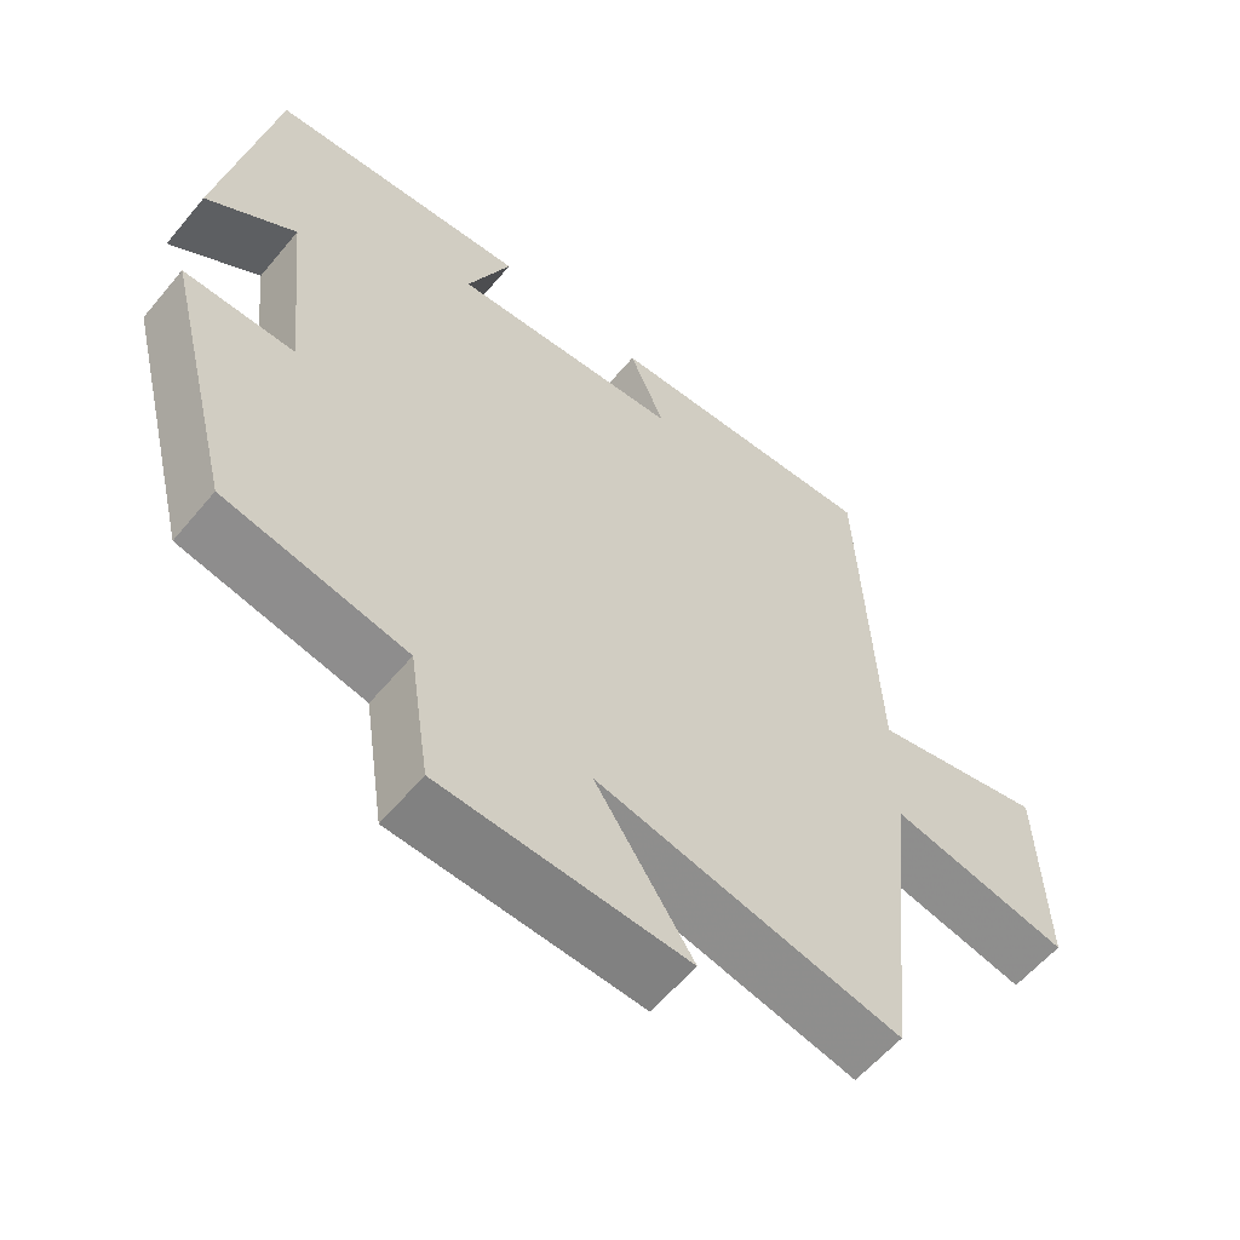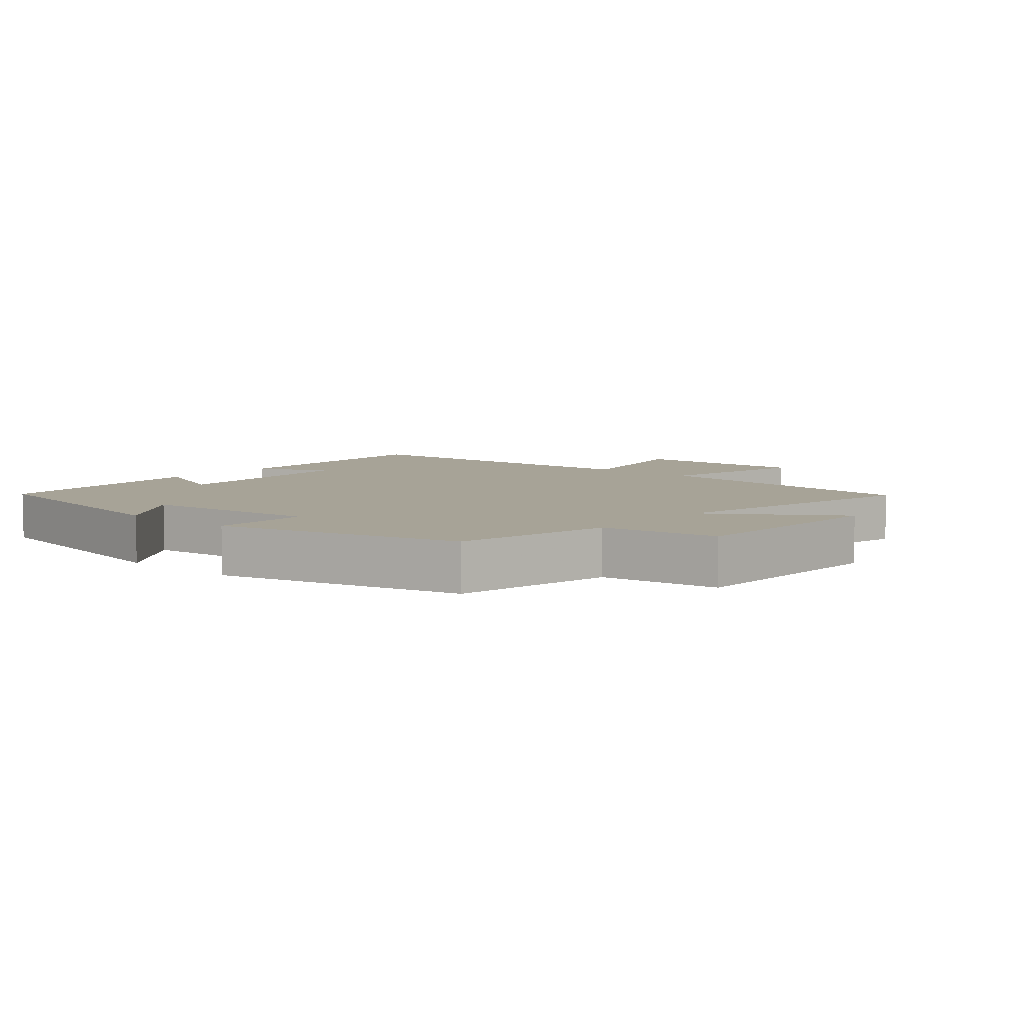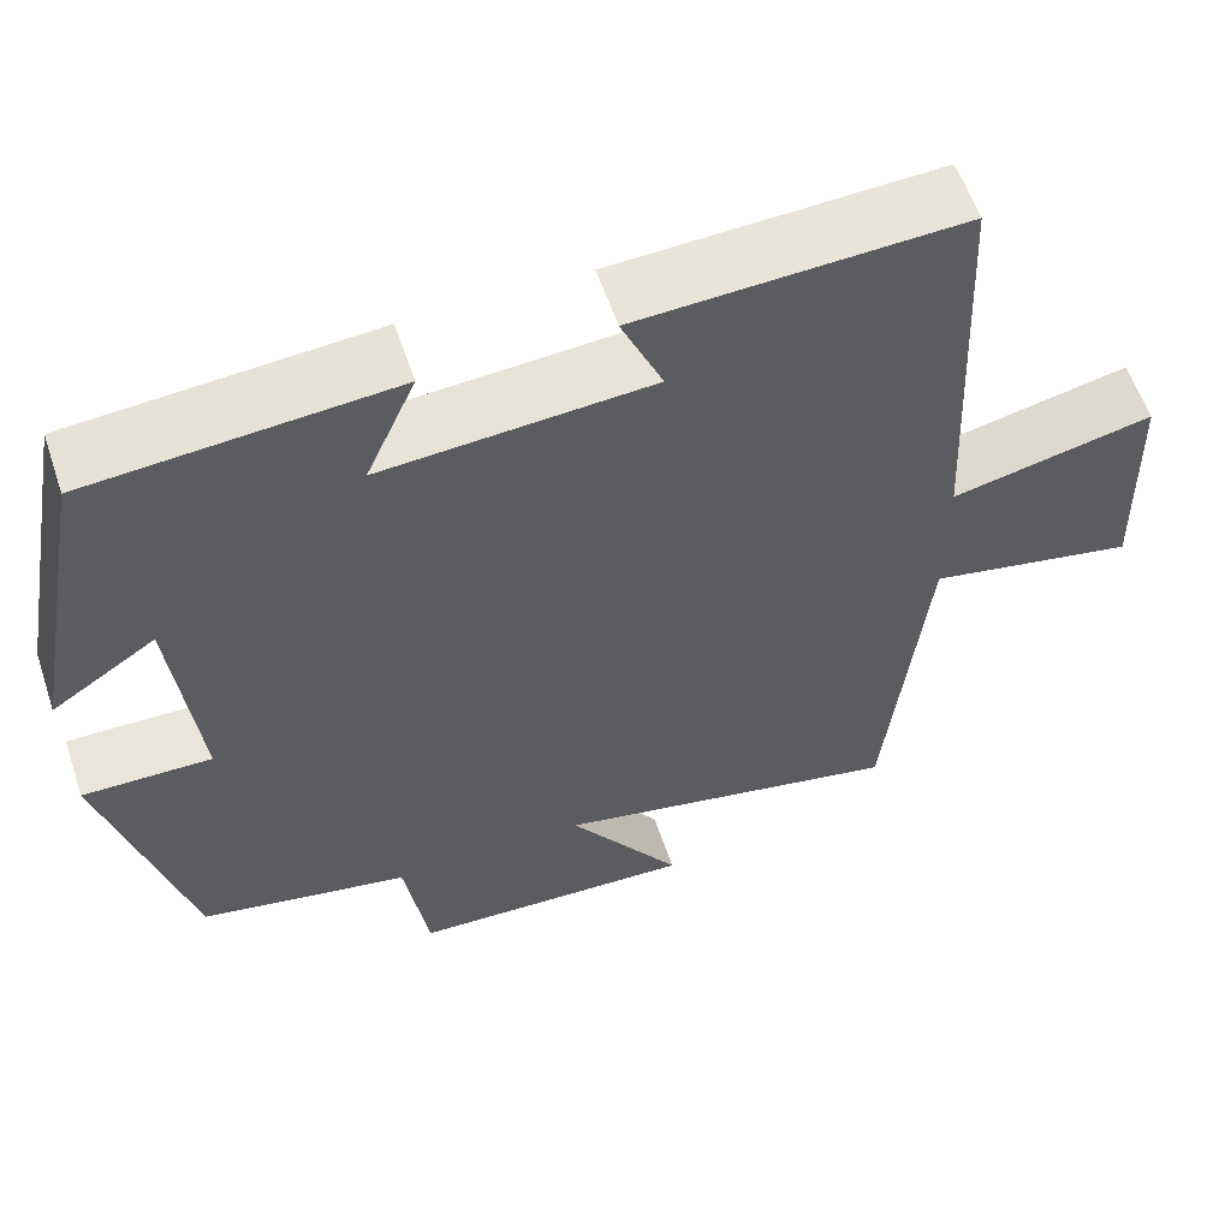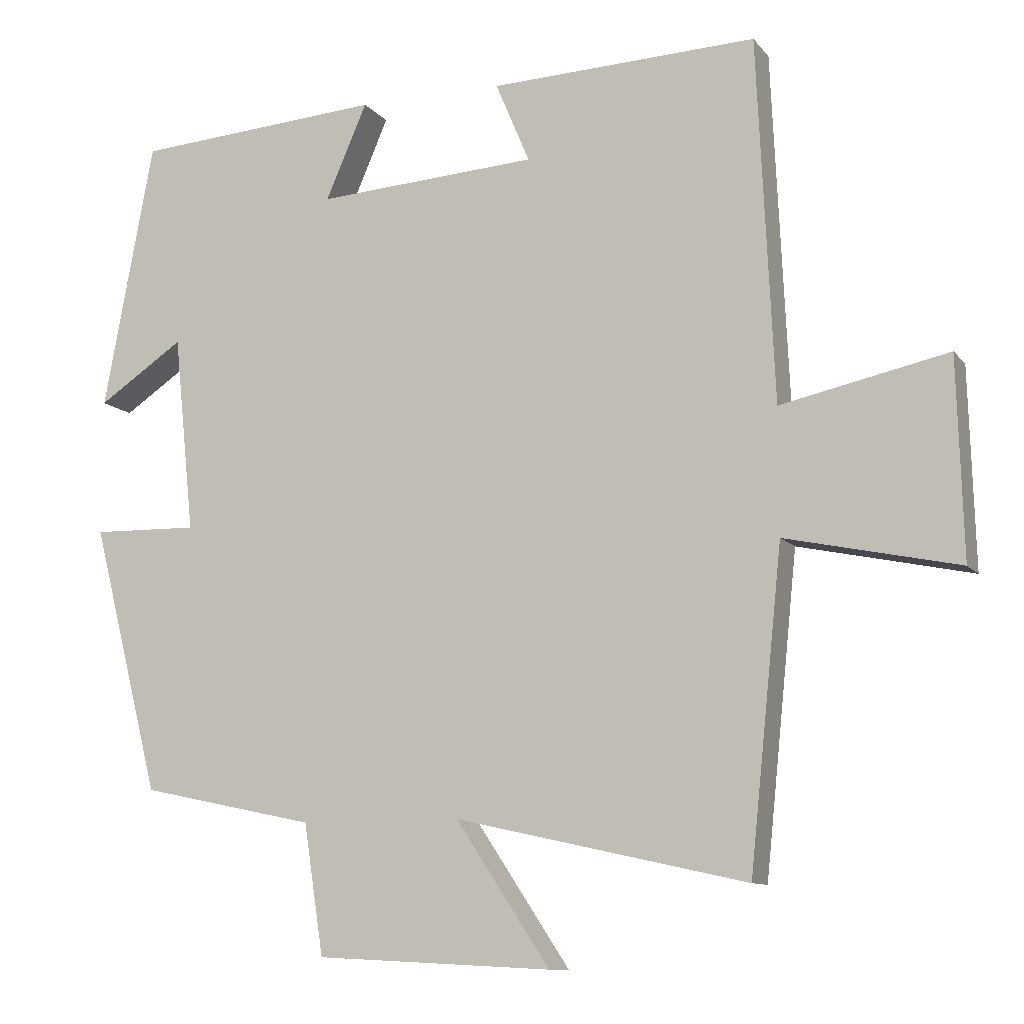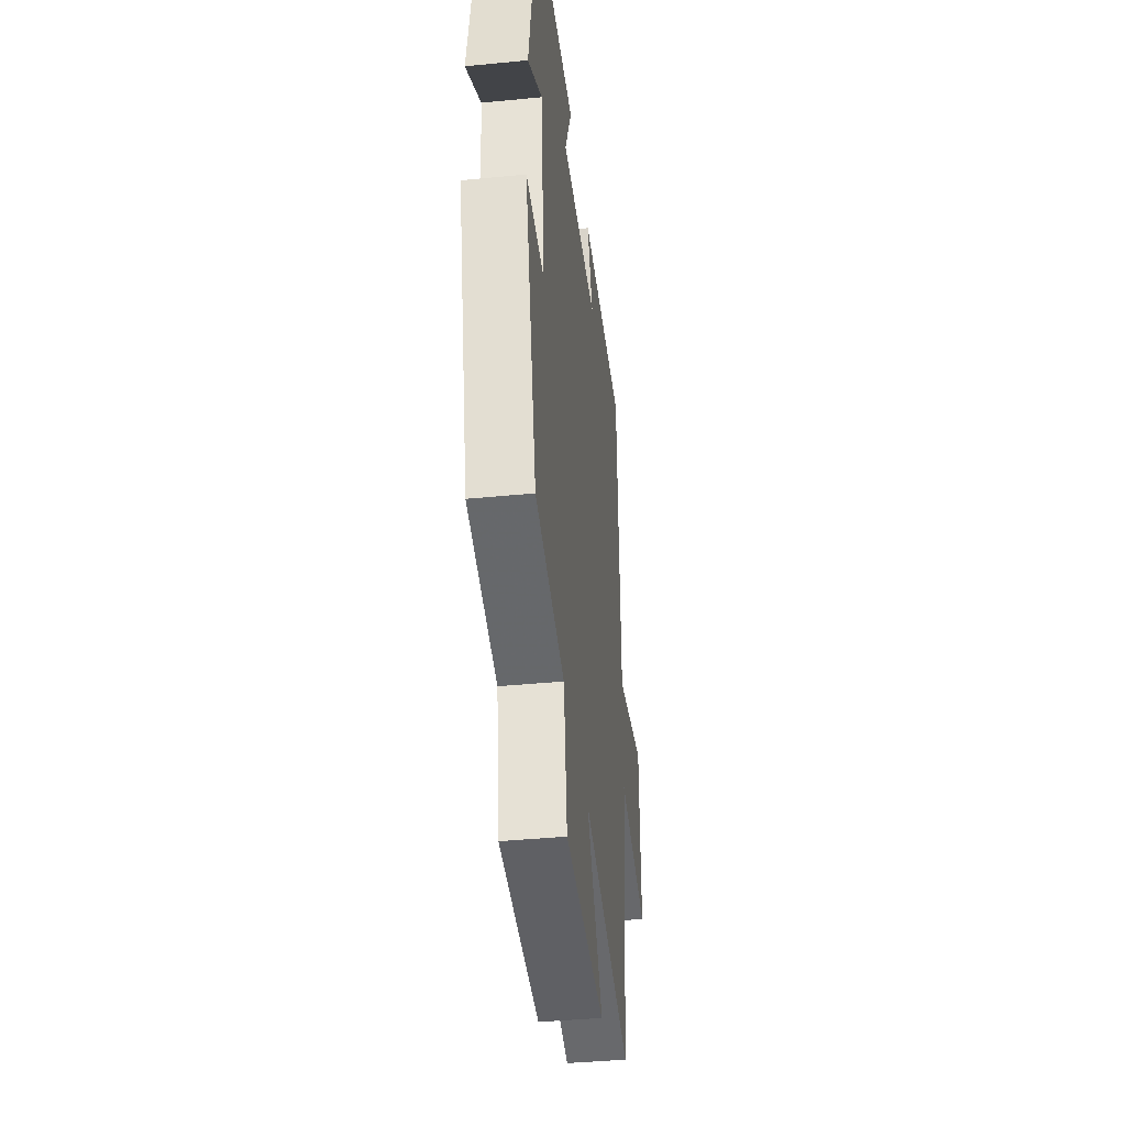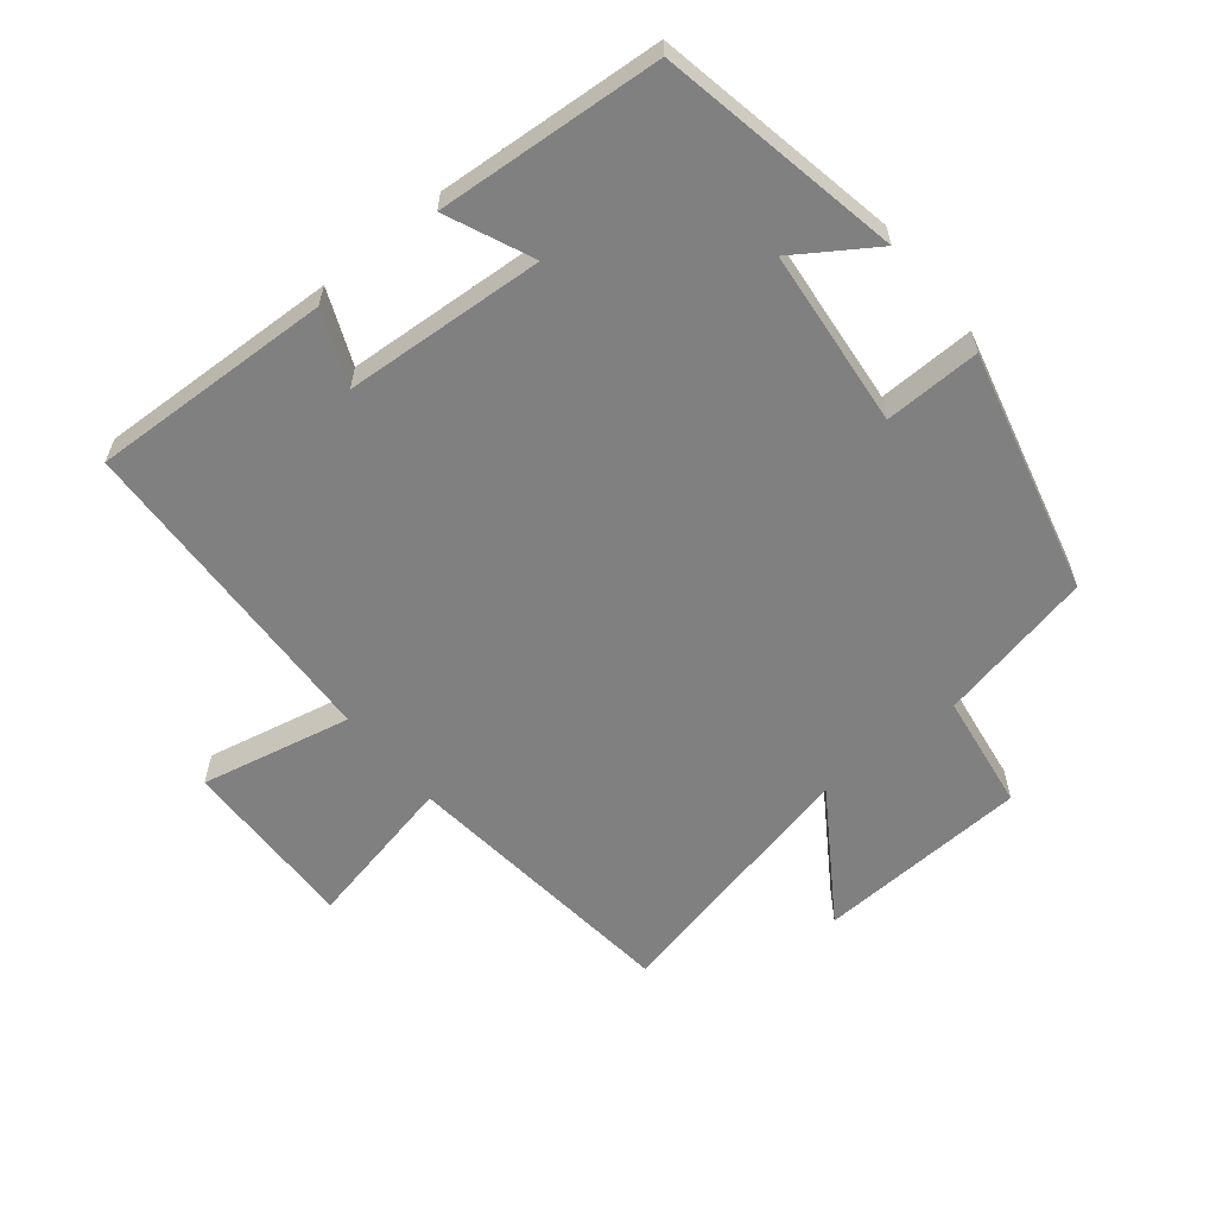
<metadata>
{"format":"obj","ext":"obj","renderer":"f3d","projection":"perspective","resolution":1024,"background":"white","views":[{"elev":-58.8,"azim":140.5,"up":"+Z"},{"elev":6.7,"azim":130.6,"up":"+Y"},{"elev":59.0,"azim":161.4,"up":"+Z"},{"elev":-10.3,"azim":-157.8,"up":"+Z"},{"elev":-40.7,"azim":96.8,"up":"+Z"},{"elev":-60.0,"azim":39.3,"up":"+Y"}]}
</metadata>
<code>
v 0.406 0.07 -0.45
v 0.167 0.07 -0.5
v 0.14 0.07 -0.678
v -0.184 0.07 -0.694
v -0.055 0.07 -0.5
v -0.455 0.07 -0.588
v -0.5 0.07 -0.155
v -0.737 0.07 -0.205
v -0.729 0.07 0.067
v -0.5 0.07 0.017
v -0.477 0.07 0.515
v -0.11 0.07 0.5
v -0.157 0.07 0.389
v 0.147 0.07 0.369
v 0.09 0.07 0.5
v 0.431 0.07 0.475
v 0.5 0.07 0.106
v 0.382 0.07 0.185
v 0.354 0.07 -0.085
v 0.5 0.07 -0.082
v 0.406 0 -0.45
v 0.167 0 -0.5
v 0.14 0 -0.678
v -0.184 0 -0.694
v -0.055 0 -0.5
v -0.455 0 -0.588
v -0.5 0 -0.155
v -0.737 0 -0.205
v -0.729 0 0.067
v -0.5 0 0.017
v -0.477 0 0.515
v -0.11 0 0.5
v -0.157 0 0.389
v 0.147 0 0.369
v 0.09 0 0.5
v 0.431 0 0.475
v 0.5 0 0.106
v 0.382 0 0.185
v 0.354 0 -0.085
v 0.5 0 -0.082
f 19 20 1 2
f 18 19 2
f 15 16 17 18
f 14 15 18
f 13 14 18 2
f 10 11 12 13
f 10 13 2 3
f 7 8 9 10
f 5 6 7 10
f 5 10 3
f 3 4 5
f 22 21 40 39
f 22 39 38
f 38 37 36 35
f 38 35 34
f 22 38 34 33
f 33 32 31 30
f 23 22 33 30
f 30 29 28 27
f 30 27 26 25
f 23 30 25
f 25 24 23
f 1 21 22 2
f 2 22 23 3
f 3 23 24 4
f 4 24 25 5
f 5 25 26 6
f 6 26 27 7
f 7 27 28 8
f 8 28 29 9
f 9 29 30 10
f 10 30 31 11
f 11 31 32 12
f 12 32 33 13
f 13 33 34 14
f 14 34 35 15
f 15 35 36 16
f 16 36 37 17
f 17 37 38 18
f 18 38 39 19
f 19 39 40 20
f 20 40 21 1

</code>
